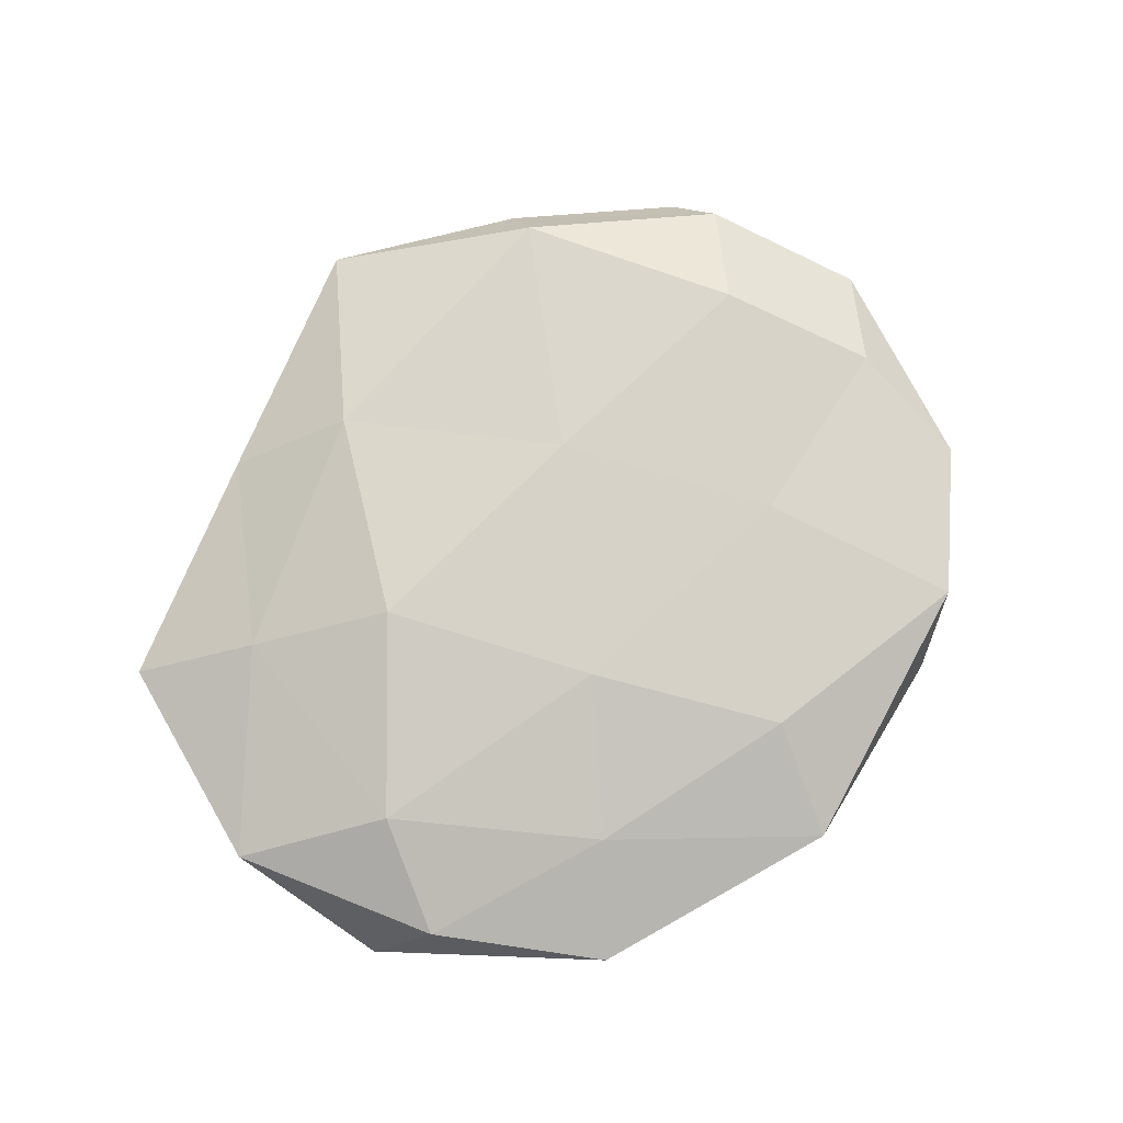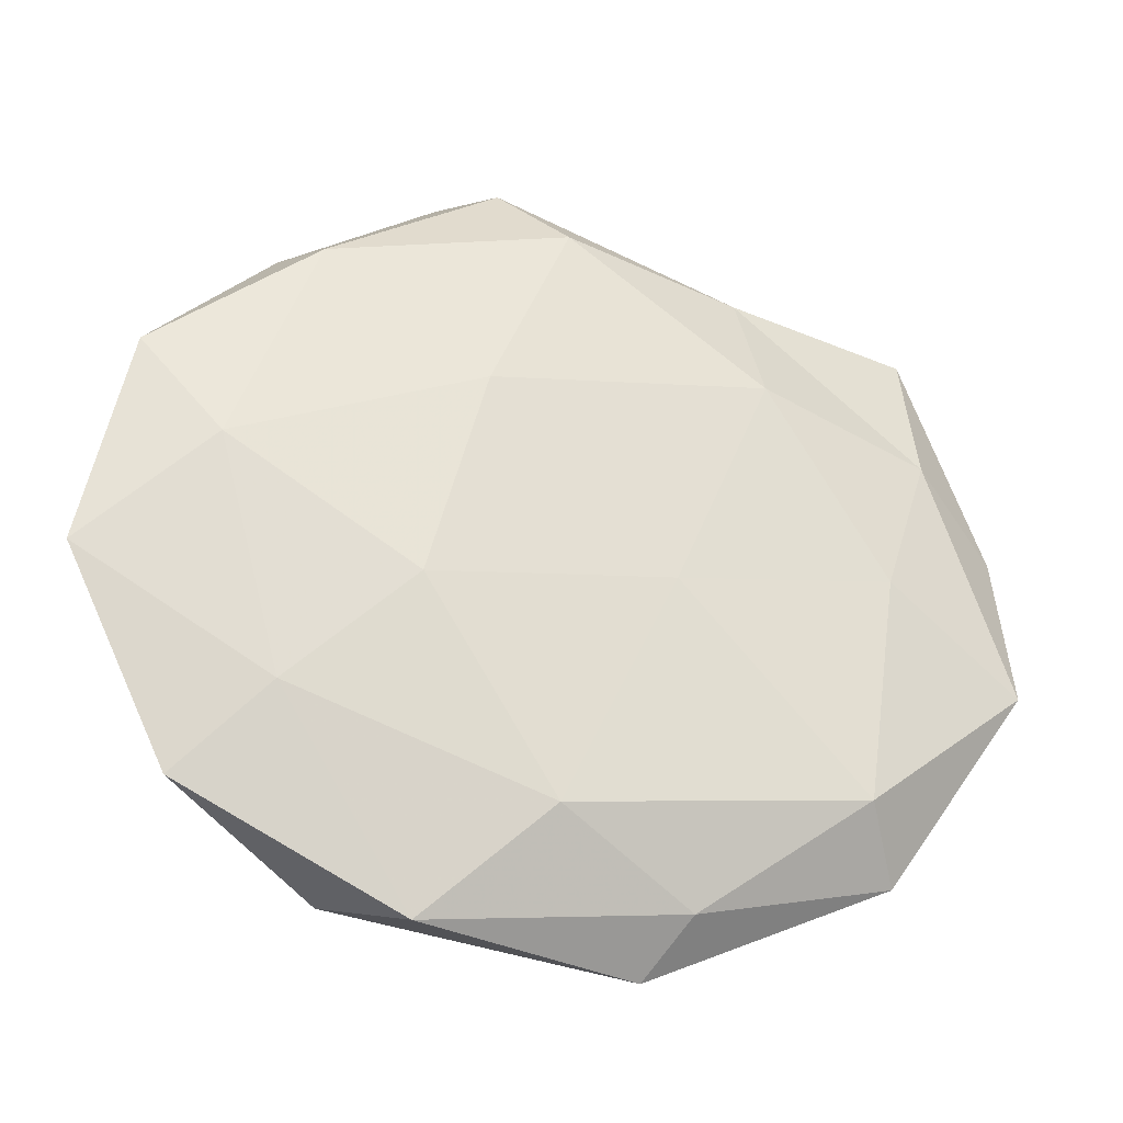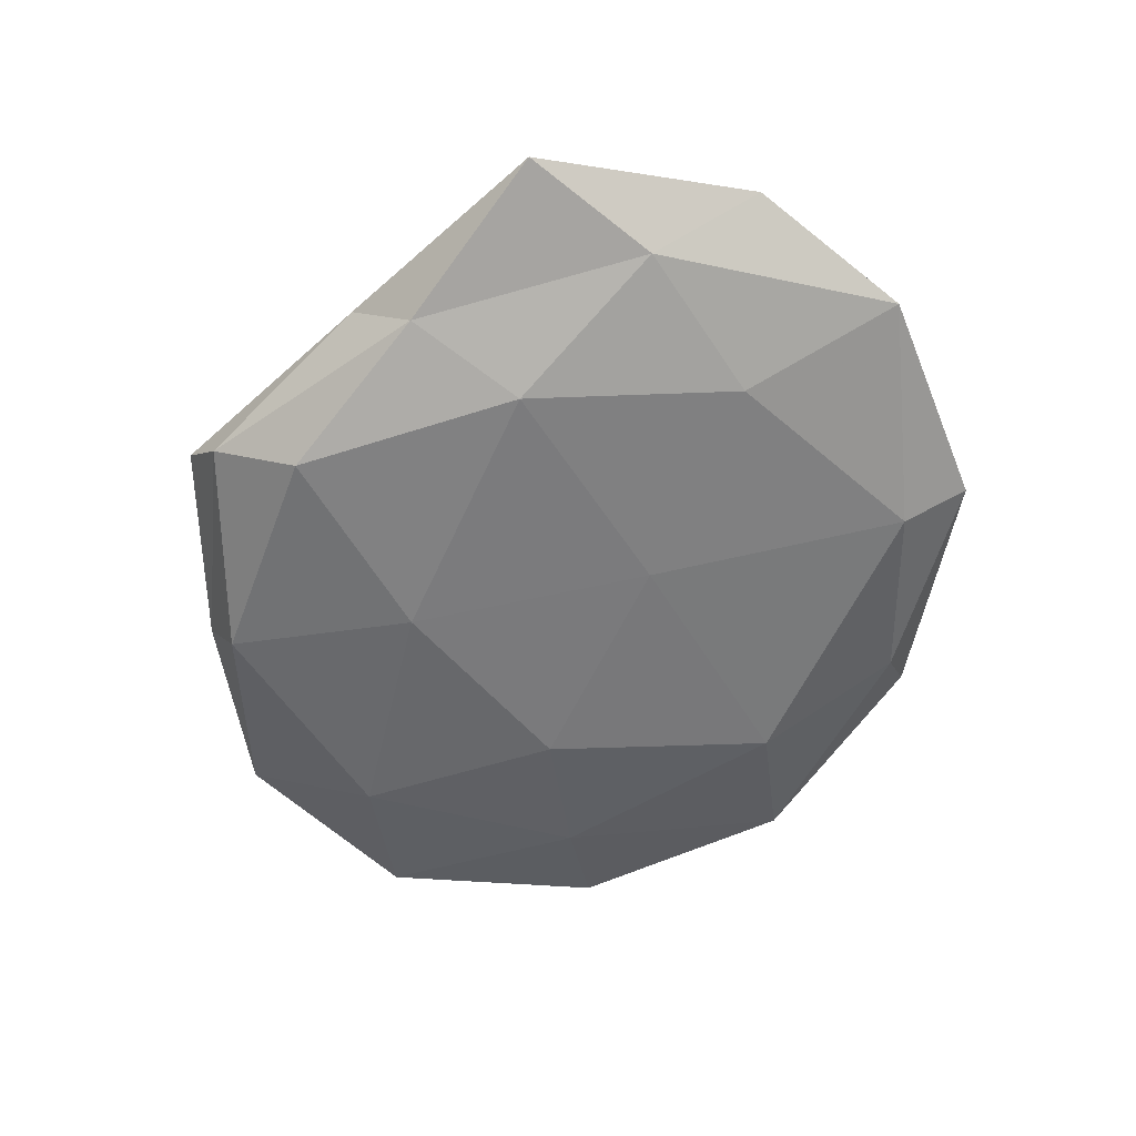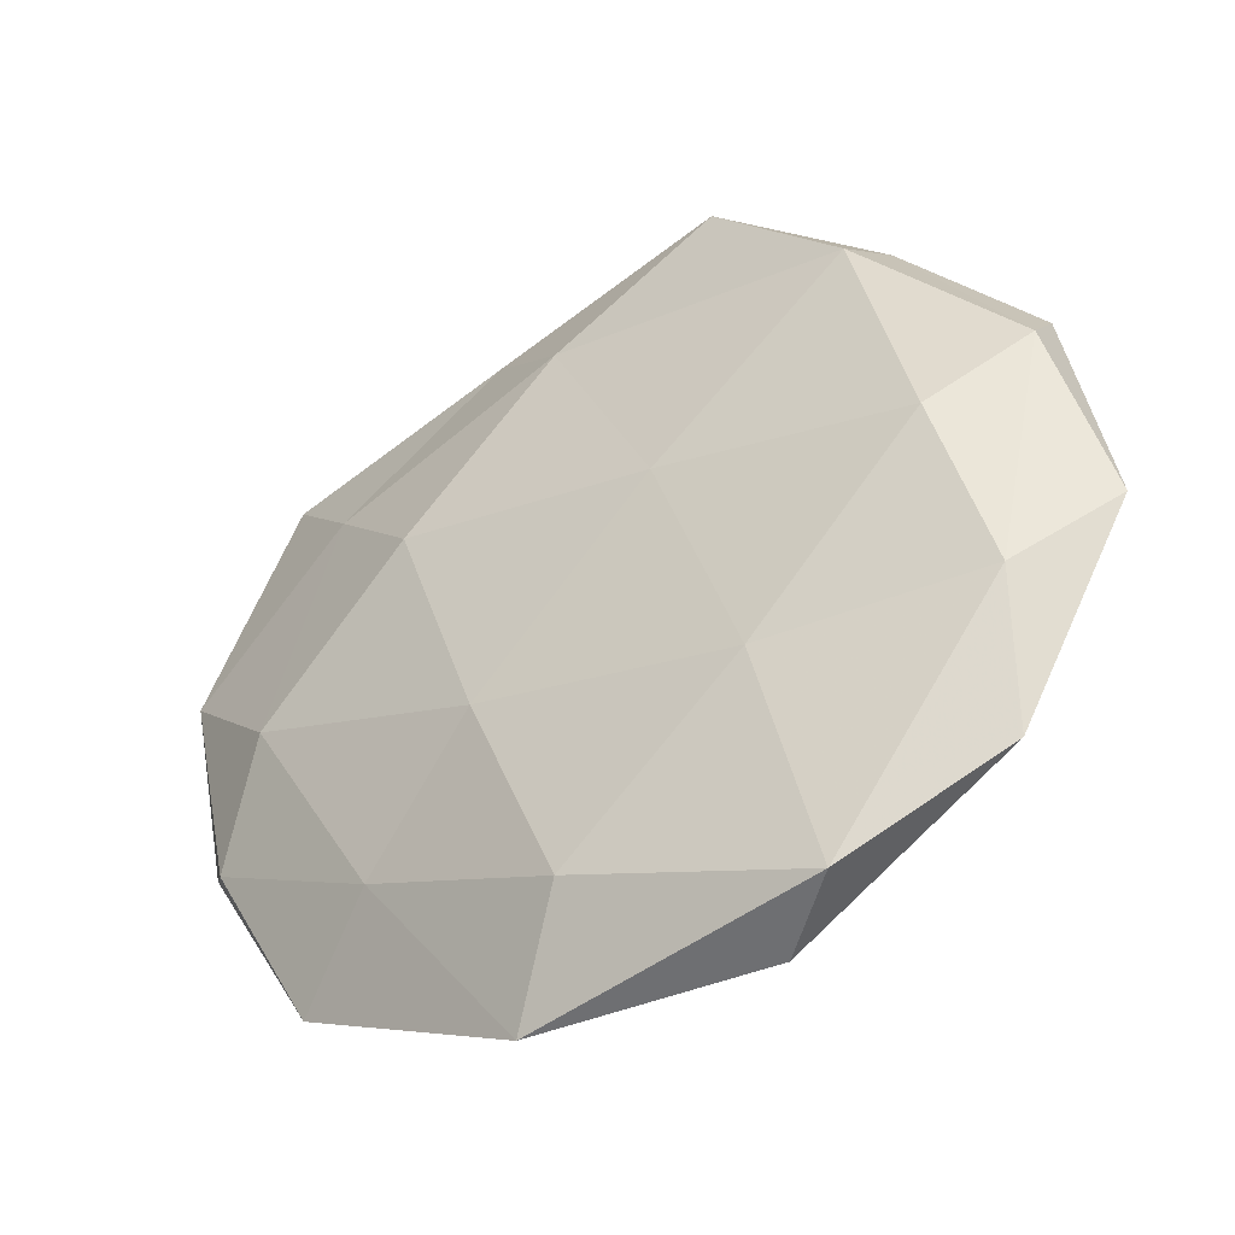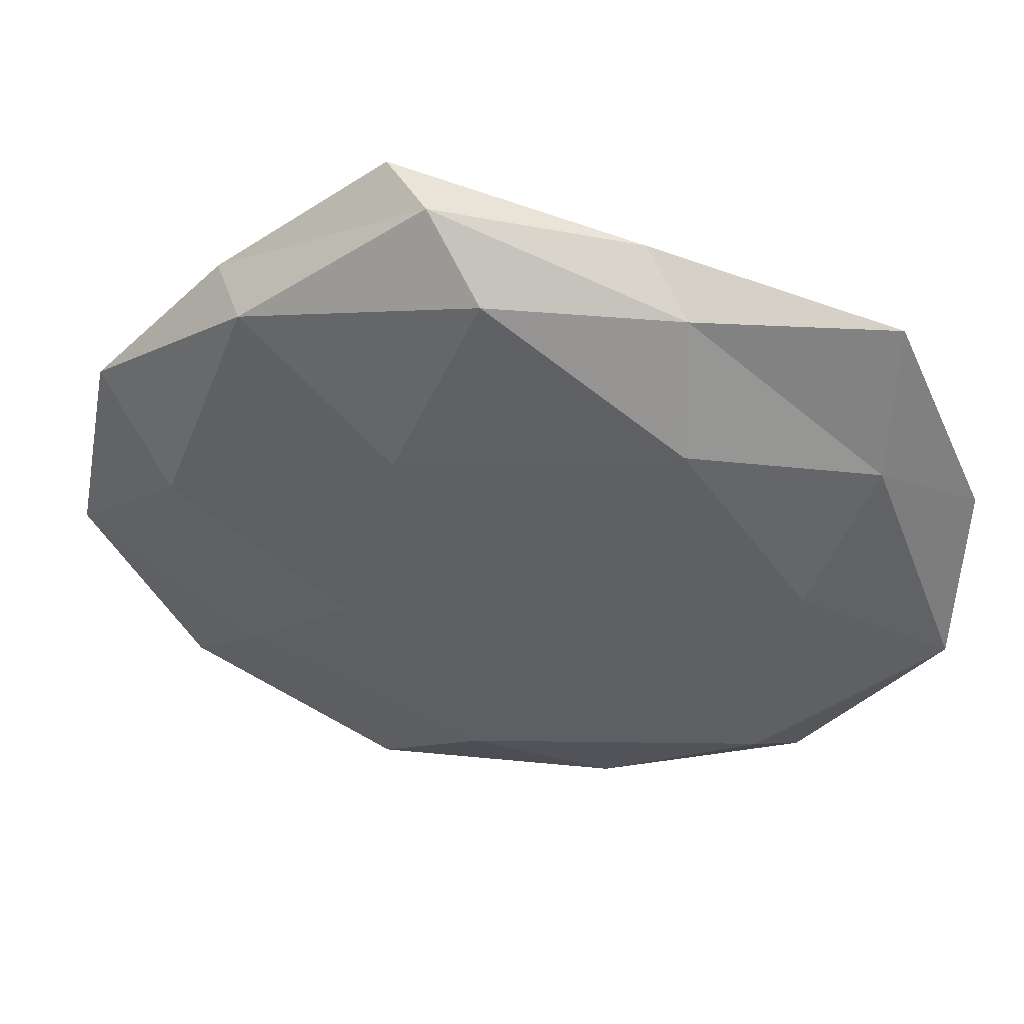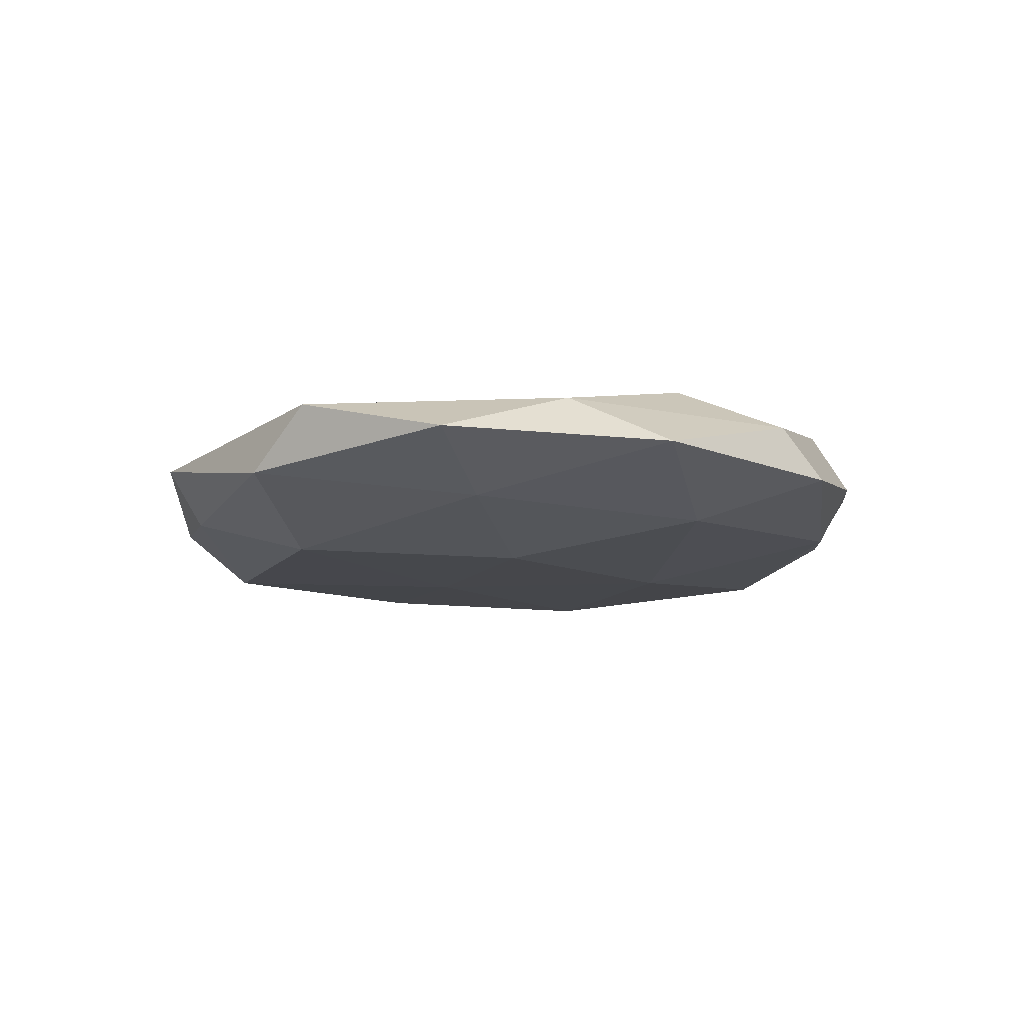
<metadata>
{"format":"obj","ext":"obj","renderer":"f3d","projection":"perspective","resolution":1024,"background":"white","views":[{"elev":78.0,"azim":-53.9,"up":"+Z"},{"elev":-29.3,"azim":161.4,"up":"+Y"},{"elev":-57.1,"azim":-124.3,"up":"+Z"},{"elev":-39.4,"azim":33.8,"up":"+Y"},{"elev":44.0,"azim":-169.0,"up":"+Y"},{"elev":-11.8,"azim":61.5,"up":"+Z"}]}
</metadata>
<code>
v 0.04997 0.01762 -0.00312
v -0.04966 -0.01547 0.003192
v -0.04505 0.03595 0.0006126
v 0.0346 0.03364 0.0002353
v 0.05048 0.01128 0.002872
v -0.01069 -0.005541 -0.009728
v -0.05573 -0.01041 -0.002968
v -0.05631 0.01028 0.002332
v -0.02059 0.01256 0.01128
v 0.05546 -0.008521 -0.002186
v 0.03288 -0.02314 -0.005992
v -0.03775 -0.0003777 -0.007868
v 0.04088 0.004462 -0.008022
v 0.0199 -0.01861 0.009053
v -0.003335 0.03305 0.008306
v 0.01467 0.04853 0.003922
v -0.0391 -0.03529 -0.0001065
v 0.01666 -0.04656 -0.002438
v 0.01872 -0.01021 -0.01057
v -0.01165 -0.0129 0.01009
v -0.02736 -0.02621 0.005775
v 0.008718 0.04749 -0.002505
v 0.01039 0.007646 0.0104
v 0.03263 0.02944 0.007476
v -0.0224 0.02194 -0.009632
v 0.04521 -0.017 0.004455
v 0.01171 0.01578 -0.01075
v -0.002284 -0.03592 0.008156
v -0.04144 -0.002676 0.00811
v 0.0403 0.002253 0.008738
v -0.01013 -0.04858 0.002808
v 0.02518 -0.04366 0.004907
v -0.03403 -0.02815 -0.007452
v -0.03375 0.02492 0.006142
v 0.04292 -0.03319 -0.0004516
v -0.01417 -0.04249 -0.00343
v -0.02123 0.03707 -0.003855
v 0.001505 0.03915 -0.008333
v 0.03045 0.03194 -0.006464
v -0.04484 0.01829 -0.004192
v -0.01535 0.04231 0.002265
v 0.002737 -0.03411 -0.008882
f 1 4 5
f 8 7 2
f 5 10 1
f 13 1 10
f 13 10 11
f 17 2 7
f 19 13 11
f 21 2 17
f 22 16 4
f 9 23 15
f 20 23 9
f 14 23 20
f 4 24 5
f 4 16 24
f 15 24 16
f 23 24 15
f 25 6 12
f 26 10 5
f 27 19 6
f 27 13 19
f 27 6 25
f 28 14 20
f 28 20 21
f 2 29 8
f 20 9 29
f 21 29 2
f 20 29 21
f 14 30 23
f 5 24 30
f 23 30 24
f 30 26 5
f 14 26 30
f 21 17 31
f 28 21 31
f 32 26 14
f 28 32 14
f 31 18 32
f 28 31 32
f 12 6 33
f 33 7 12
f 17 7 33
f 8 34 3
f 15 34 9
f 29 34 8
f 29 9 34
f 11 10 35
f 35 18 11
f 26 35 10
f 32 18 35
f 32 35 26
f 31 17 36
f 31 36 18
f 36 17 33
f 38 27 25
f 38 37 22
f 38 25 37
f 39 4 1
f 39 1 13
f 22 4 39
f 39 13 27
f 38 22 39
f 38 39 27
f 3 40 8
f 40 7 8
f 40 12 7
f 25 12 40
f 37 40 3
f 25 40 37
f 16 41 15
f 22 41 16
f 41 3 34
f 41 34 15
f 37 3 41
f 37 41 22
f 18 42 11
f 6 19 42
f 11 42 19
f 6 42 33
f 18 36 42
f 33 42 36

</code>
